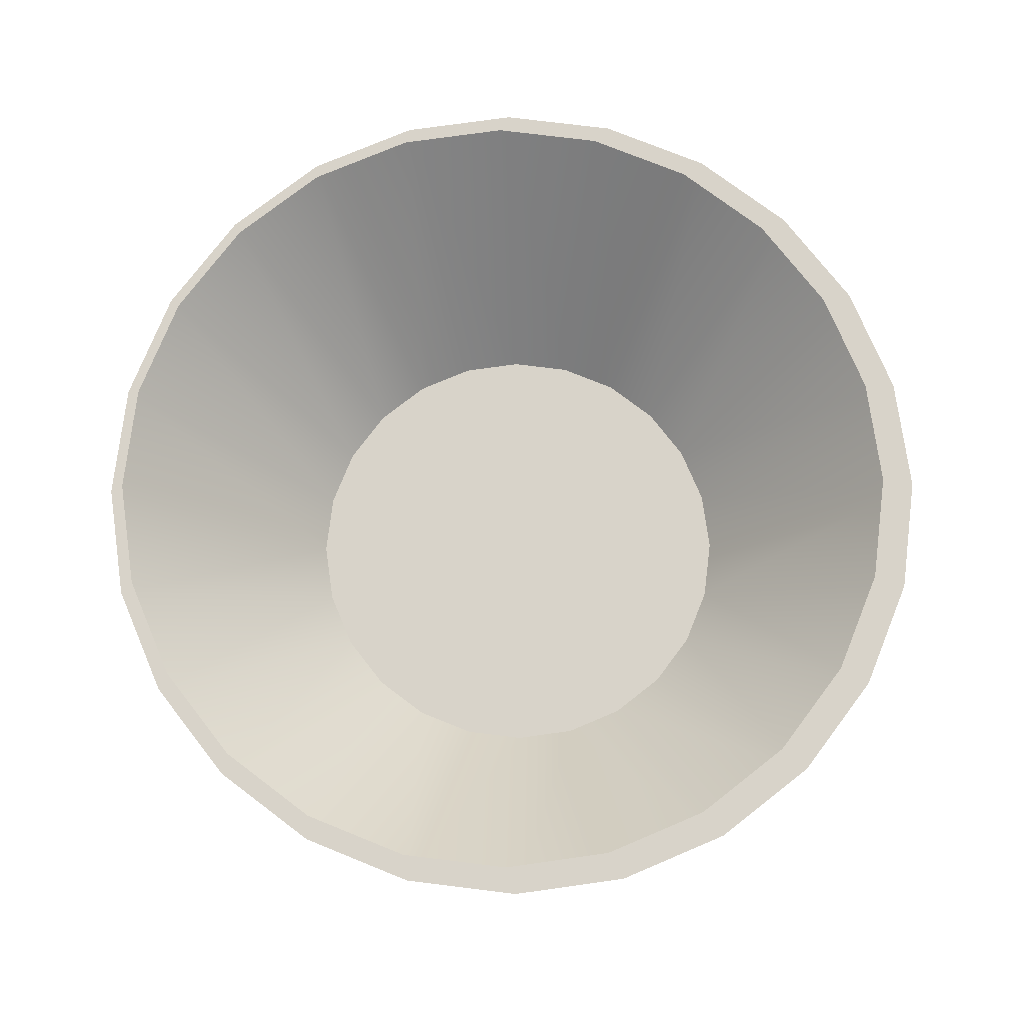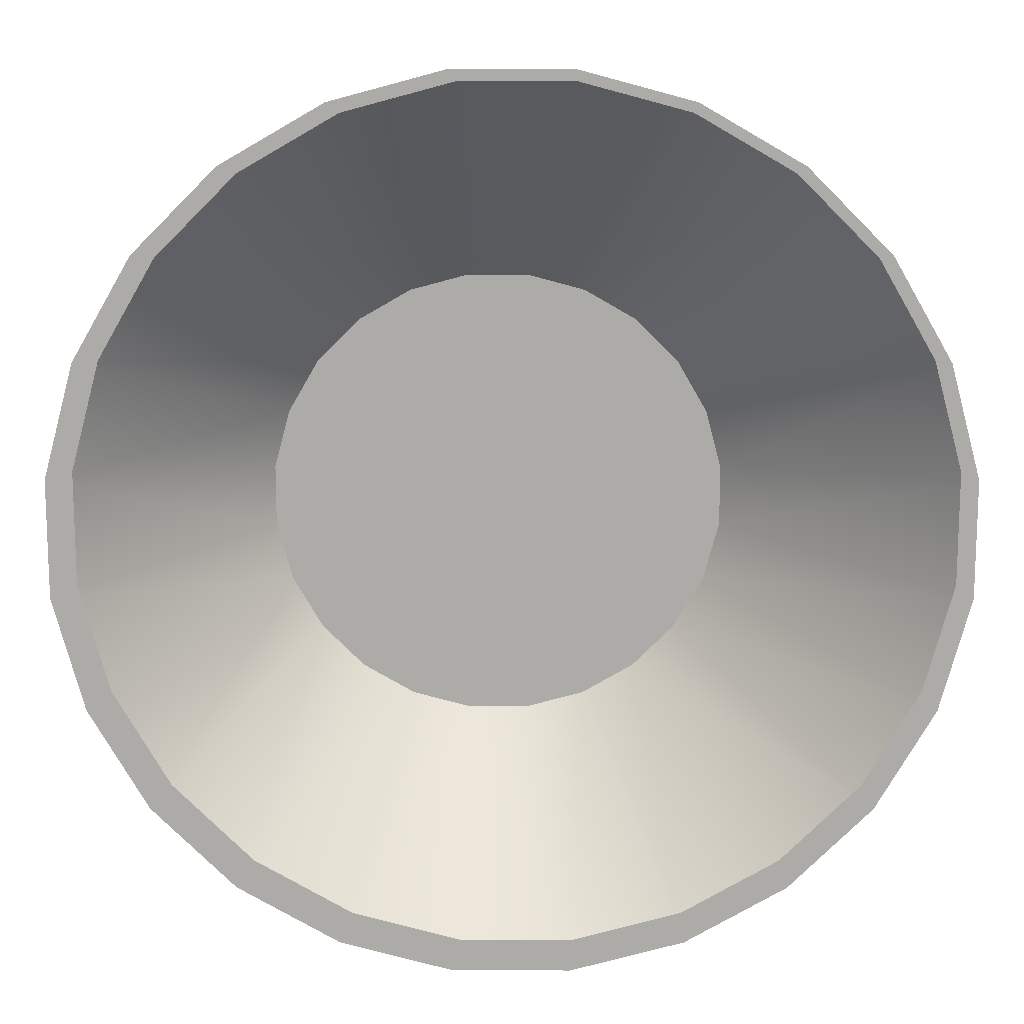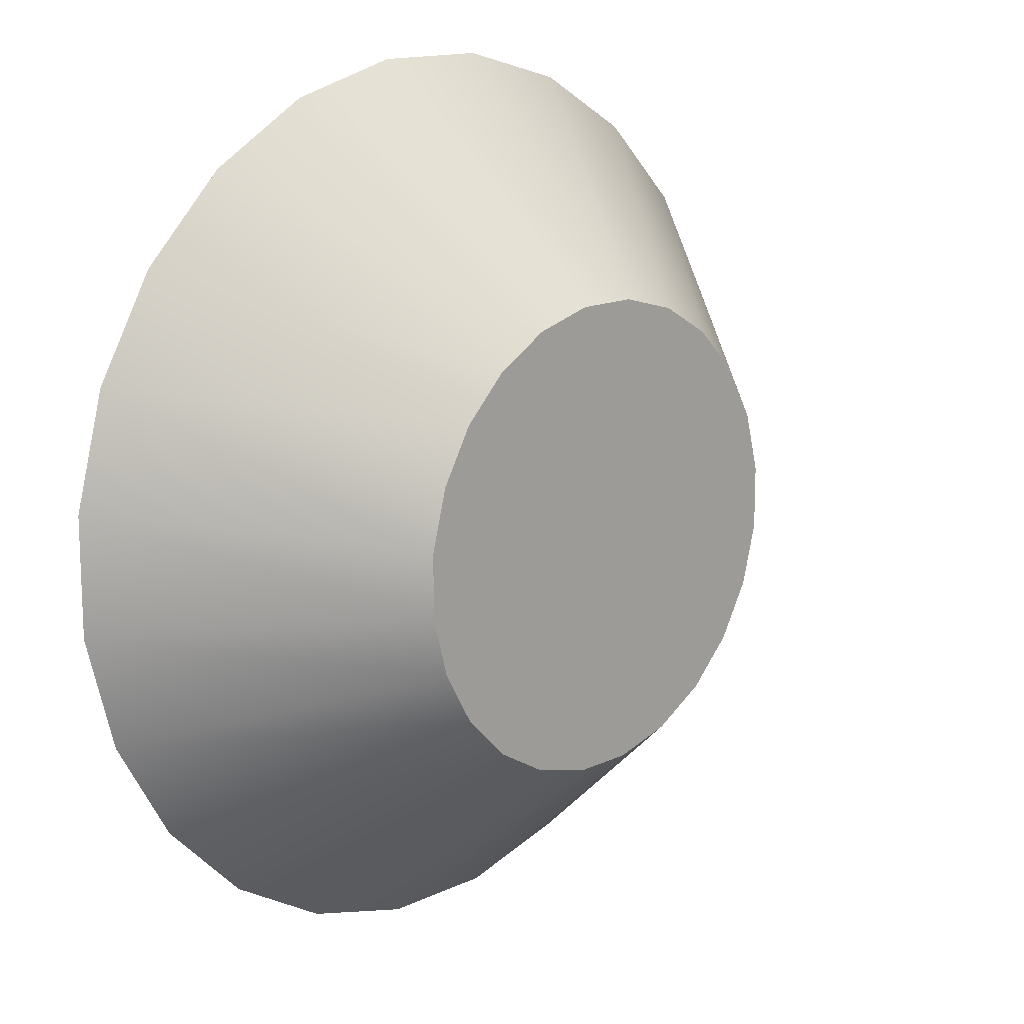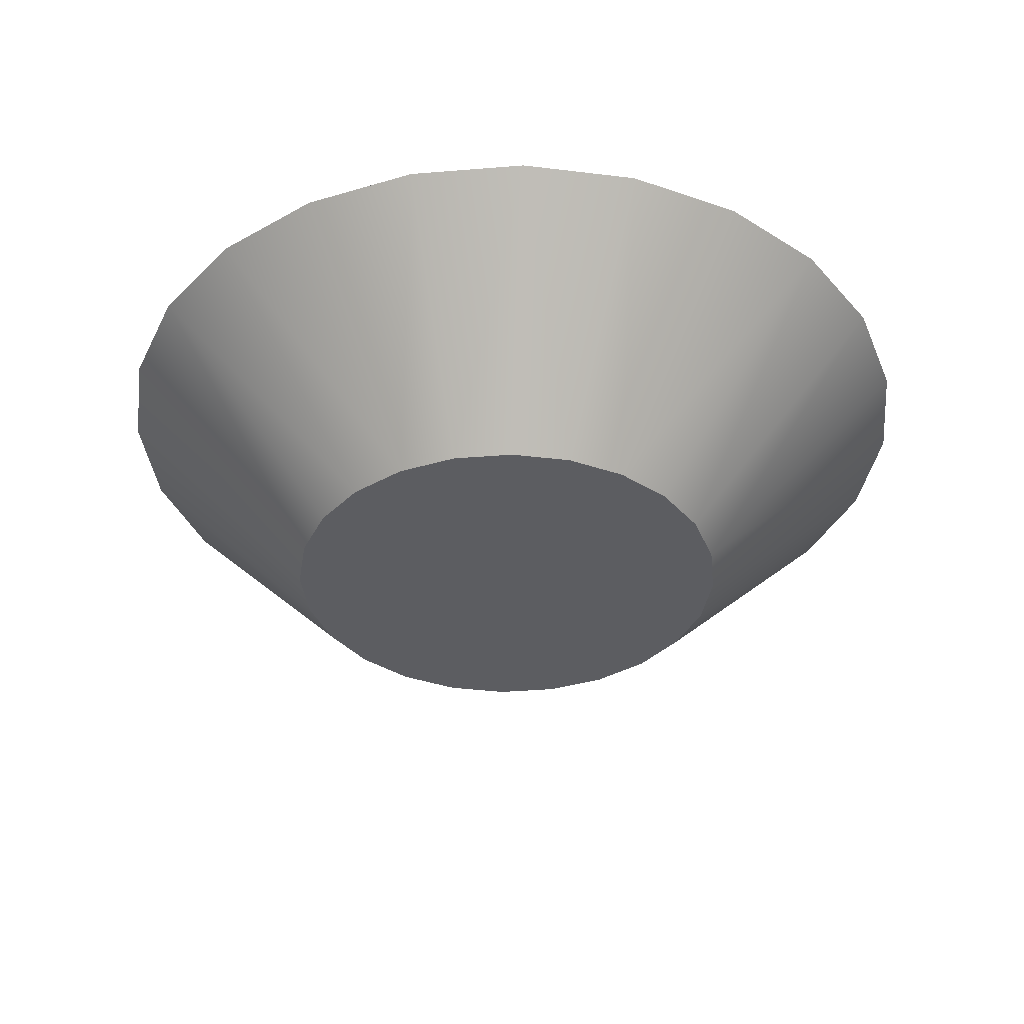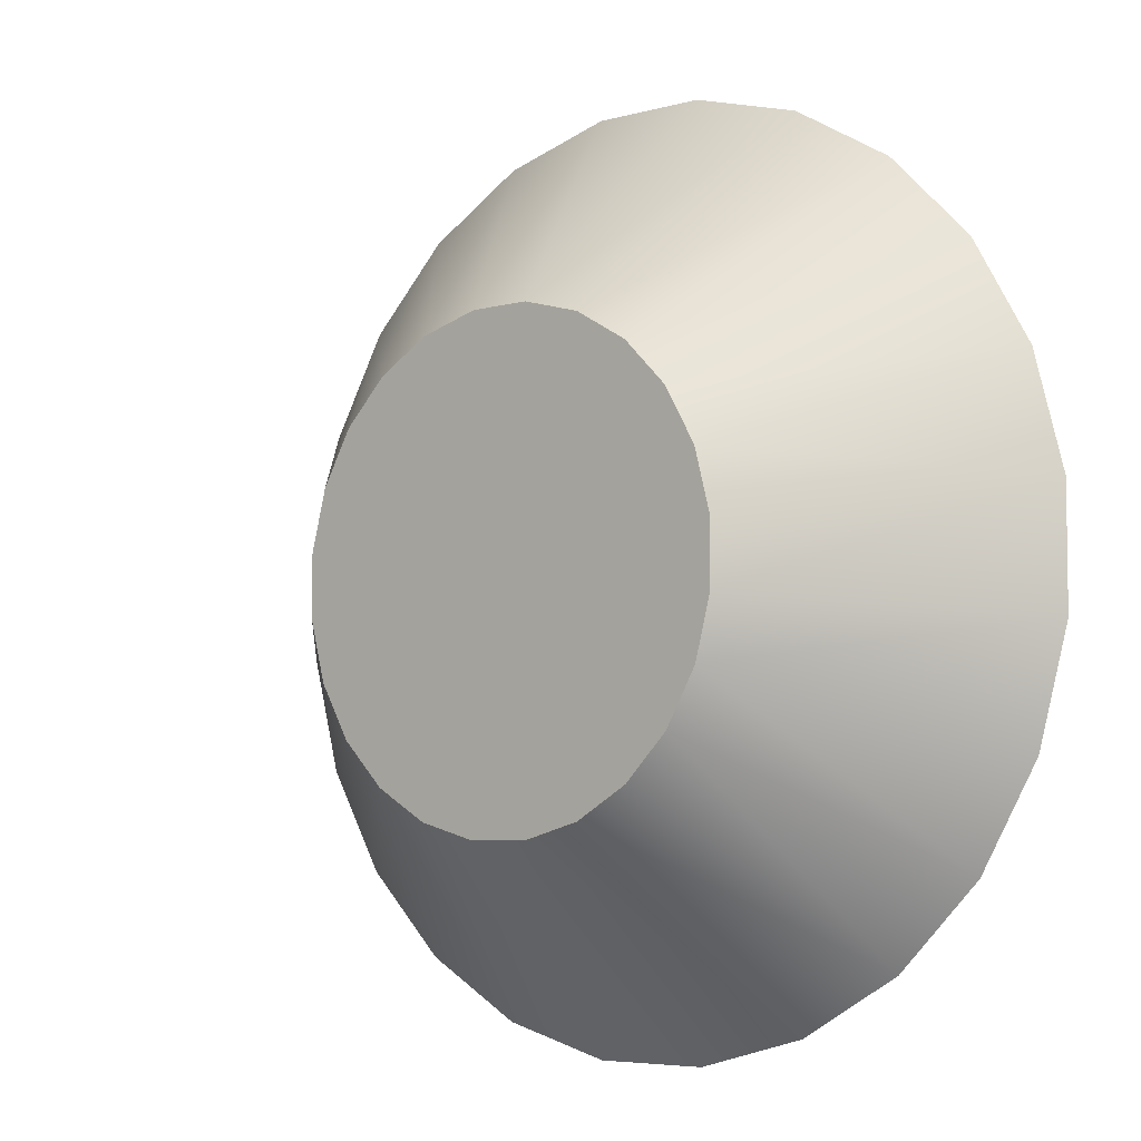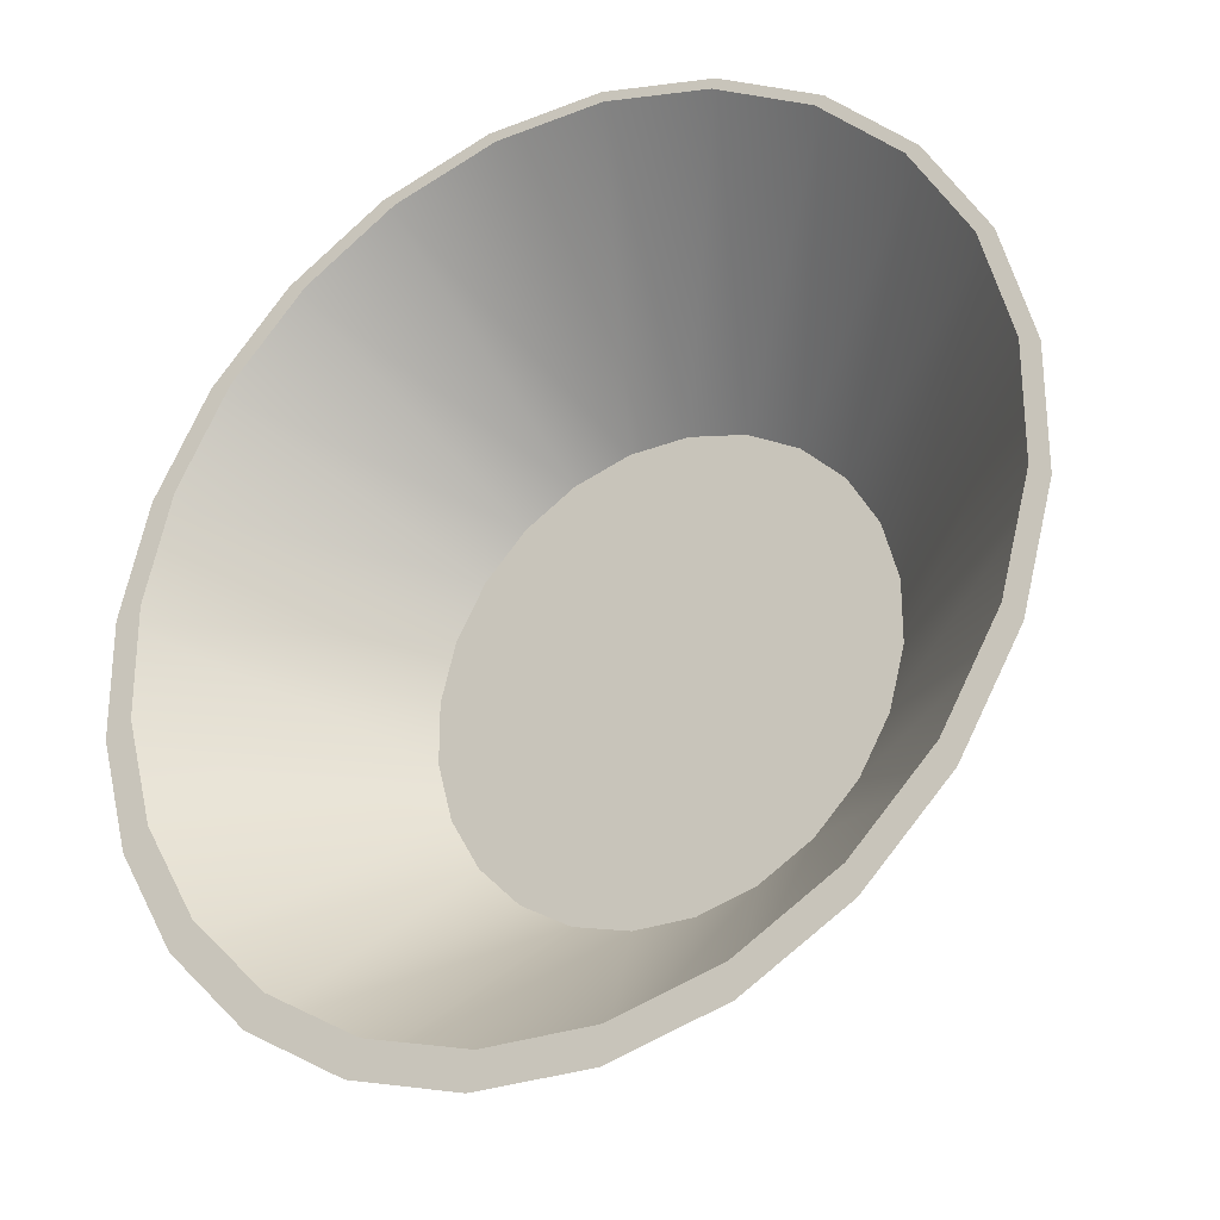
<metadata>
{"format":"obj","ext":"obj","renderer":"f3d","projection":"perspective","resolution":1024,"background":"white","views":[{"elev":76.0,"azim":97.0,"up":"+Y"},{"elev":13.8,"azim":-179.9,"up":"+Z"},{"elev":14.5,"azim":-45.7,"up":"+Z"},{"elev":-36.7,"azim":141.0,"up":"+Y"},{"elev":-5.5,"azim":41.0,"up":"+Z"},{"elev":-27.8,"azim":-149.1,"up":"+Z"}]}
</metadata>
<code>
v -0.01216 -0.08778 -0.1889
v -0.09981 -0.08778 -0.1526
v -0.05838 -0.08777 -0.1766
v 0.03568 -0.08778 -0.1889
v -0.1343 0.08771 -0.3244
v -0.04577 0.08771 -0.3481
v -0.1336 -0.08778 -0.1188
v -0.2137 0.08771 -0.2785
v 0.04588 0.08771 -0.348
v 0.08189 -0.08778 -0.1765
v -0.2785 0.08771 -0.2138
v -0.2137 0.08778 -0.2785
v -0.04576 0.08777 -0.348
v -0.1343 0.08777 -0.3243
v -0.1312 0.08778 -0.2997
v 0.04587 0.08778 -0.348
v -0.1312 0.08771 -0.2997
v 0.1344 0.08771 -0.3243
v -0.1576 -0.08778 -0.07738
v -0.3243 0.08771 -0.1344
v -0.2066 0.08778 -0.2562
v -0.2785 0.08778 -0.2137
v -0.2066 0.08771 -0.2562
v -0.04704 0.08778 -0.3223
v -0.04704 0.08771 -0.3223
v 0.04006 0.08778 -0.3223
v 0.1344 0.08777 -0.3243
v 0.04006 0.08771 -0.3223
v 0.2138 0.08771 -0.2785
v 0.1233 -0.08778 -0.1526
v -0.2682 0.08778 -0.1946
v -0.3243 0.08778 -0.1344
v -0.2682 0.08771 -0.1946
v 0.1242 0.08778 -0.2997
v 0.1242 0.08771 -0.2997
v 0.2137 0.08777 -0.2785
v -0.17 -0.08778 -0.03118
v -0.348 0.08771 -0.04588
v -0.3118 0.08778 -0.1192
v -0.3118 0.08771 -0.1192
v 0.1571 -0.08778 -0.1188
v 0.1996 0.08778 -0.2561
v 0.1996 0.08771 -0.2561
v -0.348 0.08778 -0.04587
v 0.2785 0.08771 -0.2137
v 0.2785 0.08777 -0.2136
v -0.17 -0.08778 0.01666
v -0.3481 0.08771 0.04577
v -0.3343 0.08778 -0.03506
v -0.3343 0.08771 -0.03506
v 0.1811 -0.08778 -0.07733
v 0.2612 0.08778 -0.1945
v 0.2612 0.08771 -0.1945
v -0.348 0.08778 0.04577
v 0.3244 0.08771 -0.1343
v 0.3243 0.08778 -0.1343
v -0.1576 -0.08778 0.06288
v -0.3244 0.08771 0.1343
v -0.3344 0.08778 0.05205
v -0.3344 0.08771 0.05205
v 0.3481 0.08771 -0.04576
v 0.3047 0.08778 -0.1191
v 0.3047 0.08771 -0.1191
v 0.1934 -0.08778 -0.03112
v -0.3243 0.08777 0.1343
v 0.348 0.08777 -0.04576
v -0.1337 -0.08778 0.1043
v -0.3118 0.08778 0.1362
v -0.3118 0.08771 0.1362
v 0.348 0.08771 0.04588
v 0.3273 0.08778 -0.03495
v 0.3273 0.08771 -0.03495
v 0.1934 -0.08778 0.01672
v -0.2785 0.08771 0.2137
v -0.2785 0.08778 0.2137
v 0.348 0.08777 0.04588
v -0.09985 -0.08778 0.1381
v -0.2683 0.08778 0.2116
v -0.2683 0.08771 0.2116
v 0.181 -0.08778 0.06293
v 0.3273 0.08778 0.05216
v 0.3273 0.08771 0.05216
v -0.2138 0.08771 0.2785
v -0.2137 0.08778 0.2785
v 0.3243 0.08771 0.1344
v 0.3047 0.08778 0.1363
v 0.3047 0.08771 0.1363
v -0.05843 -0.08778 0.1621
v -0.2067 0.08778 0.2732
v -0.2067 0.08771 0.2732
v 0.3243 0.08777 0.1344
v 0.1571 -0.08778 0.1044
v -0.1344 0.08771 0.3243
v -0.1313 0.08778 0.3168
v -0.1313 0.08771 0.3168
v 0.2611 0.08778 0.2117
v 0.2611 0.08771 0.2117
v 0.2785 0.08771 0.2138
v -0.01222 -0.08778 0.1745
v -0.1344 0.08778 0.3243
v 0.2785 0.08778 0.2137
v 0.1233 -0.08778 0.1382
v -0.04588 0.08771 0.3481
v -0.04715 0.08778 0.3394
v -0.04715 0.08771 0.3394
v 0.1995 0.08778 0.2733
v 0.1995 0.08771 0.2733
v 0.2137 0.08771 0.2786
v 0.03562 -0.08777 0.1745
v -0.04588 0.08778 0.348
v 0.2136 0.08778 0.2785
v 0.08184 -0.08777 0.1621
v 0.04577 0.08771 0.3481
v 0.03995 0.08778 0.3394
v 0.03995 0.08771 0.3394
v 0.1241 0.08778 0.3168
v 0.1241 0.08771 0.3168
v 0.1343 0.08771 0.3244
v 0.04576 0.08778 0.348
v 0.1343 0.08777 0.3243
v -0.05836 -0.08772 -0.1765
v -0.09979 -0.08771 -0.1526
v -0.01216 -0.08771 -0.1889
v 0.03568 -0.08771 -0.1889
v -0.1336 -0.08771 -0.1188
v 0.08188 -0.08771 -0.1765
v -0.1575 -0.08771 -0.07737
v 0.1233 -0.08771 -0.1526
v -0.1699 -0.08771 -0.03117
v 0.1571 -0.08771 -0.1187
v -0.1699 -0.08771 0.01666
v 0.181 -0.08771 -0.07732
v -0.1576 -0.08771 0.06287
v 0.1934 -0.08771 -0.03111
v -0.1337 -0.08771 0.1043
v 0.1934 -0.08771 0.01672
v -0.09984 -0.08771 0.1381
v 0.181 -0.08771 0.06292
v -0.05842 -0.08771 0.162
v 0.1571 -0.08771 0.1043
v -0.01222 -0.08771 0.1744
v 0.1233 -0.08771 0.1382
v 0.03562 -0.08771 0.1744
v 0.08182 -0.08772 0.1621
g mesh1-geometry-0
f 1 2 3
f 2 1 4
f 2 5 3
f 3 6 1
f 6 4 1
f 2 4 7
f 5 2 8
f 6 3 5
f 4 6 9
f 7 4 10
f 11 2 7
f 2 11 8
f 12 13 14
f 5 6 8
f 15 16 13
f 6 9 17
f 18 4 9
f 4 18 10
f 7 10 19
f 7 20 11
f 21 12 22
f 11 8 23
f 13 12 15
f 17 8 6
f 16 15 24
f 25 17 9
f 16 26 27
f 18 28 9
f 29 10 18
f 19 10 30
f 20 7 19
f 31 22 32
f 20 11 33
f 15 12 21
f 23 8 17
f 21 22 31
f 33 11 23
f 16 24 26
f 28 25 9
f 27 26 34
f 35 28 18
f 10 29 30
f 27 34 36
f 29 35 18
f 19 30 37
f 19 38 20
f 31 32 39
f 40 20 33
f 29 41 30
f 36 34 42
f 43 35 29
f 37 30 41
f 38 19 37
f 39 32 44
f 38 20 40
f 41 29 45
f 36 42 46
f 45 43 29
f 37 41 47
f 37 48 38
f 39 44 49
f 50 38 40
f 45 51 41
f 46 42 52
f 53 43 45
f 47 41 51
f 48 37 47
f 49 44 54
f 48 38 50
f 51 45 55
f 46 52 56
f 55 53 45
f 47 51 57
f 47 58 48
f 49 54 59
f 60 48 50
f 61 51 55
f 56 52 62
f 63 53 55
f 57 51 64
f 58 47 57
f 59 54 65
f 58 48 60
f 51 61 64
f 56 62 66
f 61 63 55
f 57 64 67
f 67 58 57
f 59 65 68
f 69 58 60
f 70 64 61
f 66 62 71
f 72 63 61
f 67 64 73
f 58 67 74
f 68 65 75
f 74 58 69
f 64 70 73
f 66 71 76
f 70 72 61
f 67 73 77
f 77 74 67
f 68 75 78
f 79 74 69
f 70 80 73
f 76 71 81
f 82 72 70
f 77 73 80
f 74 77 83
f 78 75 84
f 83 74 79
f 80 70 85
f 76 81 86
f 87 82 70
f 77 80 88
f 88 83 77
f 78 84 89
f 90 83 79
f 76 86 91
f 85 87 70
f 85 92 80
f 88 80 92
f 83 88 93
f 89 84 94
f 95 83 90
f 91 86 96
f 97 87 85
f 92 85 98
f 88 92 99
f 99 93 88
f 94 84 100
f 93 83 95
f 91 96 101
f 98 97 85
f 98 102 92
f 99 92 102
f 93 99 103
f 94 100 104
f 105 93 95
f 101 96 106
f 107 97 98
f 102 98 108
f 99 102 109
f 109 103 99
f 104 100 110
f 103 93 105
f 101 106 111
f 108 107 98
f 108 112 102
f 109 102 112
f 103 109 113
f 104 110 114
f 115 103 105
f 111 106 116
f 117 107 108
f 112 108 118
f 118 109 112
f 109 118 113
f 114 110 119
f 113 103 115
f 111 116 120
f 118 117 108
f 116 119 120
f 118 113 117
f 114 119 116
f 117 113 115
g mesh1-geometry-1
f 121 122 123
f 124 123 122
f 121 14 122
f 123 13 121
f 123 124 13
f 125 124 122
f 12 122 14
f 14 121 13
f 16 13 124
f 126 124 125
f 125 122 22
f 12 22 122
f 16 124 27
f 126 27 124
f 127 126 125
f 22 32 125
f 27 126 36
f 128 126 127
f 127 125 32
f 128 36 126
f 129 128 127
f 32 44 127
f 128 130 36
f 130 128 129
f 129 127 44
f 46 36 130
f 131 130 129
f 44 54 129
f 130 132 46
f 132 130 131
f 131 129 54
f 56 46 132
f 133 132 131
f 54 65 131
f 56 132 66
f 134 132 133
f 133 131 65
f 134 66 132
f 135 134 133
f 133 65 135
f 66 134 76
f 136 134 135
f 75 135 65
f 136 76 134
f 137 136 135
f 135 75 137
f 136 138 76
f 138 136 137
f 84 137 75
f 91 76 138
f 139 138 137
f 137 84 139
f 138 140 91
f 140 138 139
f 100 139 84
f 101 91 140
f 141 140 139
f 139 100 141
f 140 142 101
f 142 140 141
f 110 141 100
f 111 101 142
f 143 142 141
f 141 110 143
f 142 144 111
f 144 142 143
f 119 143 110
f 120 111 144
f 144 143 120
f 119 120 143

</code>
